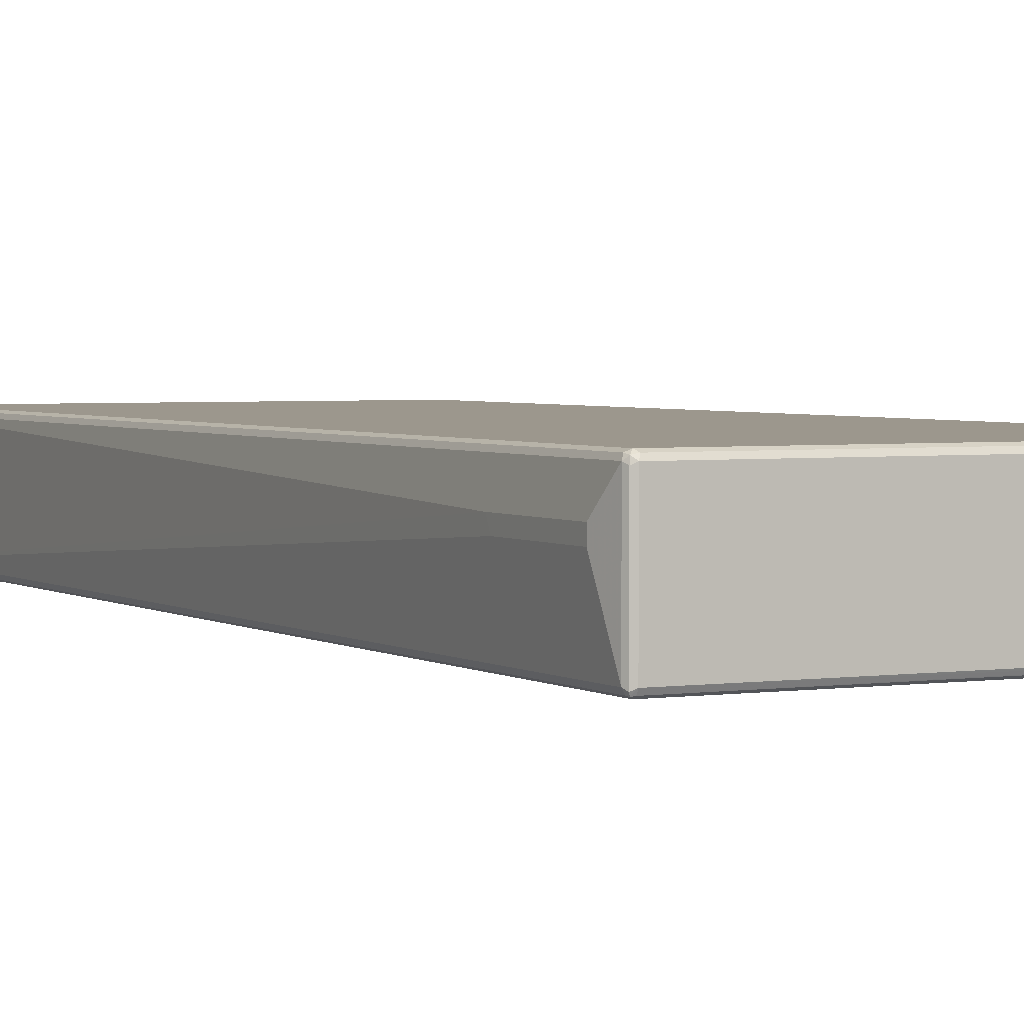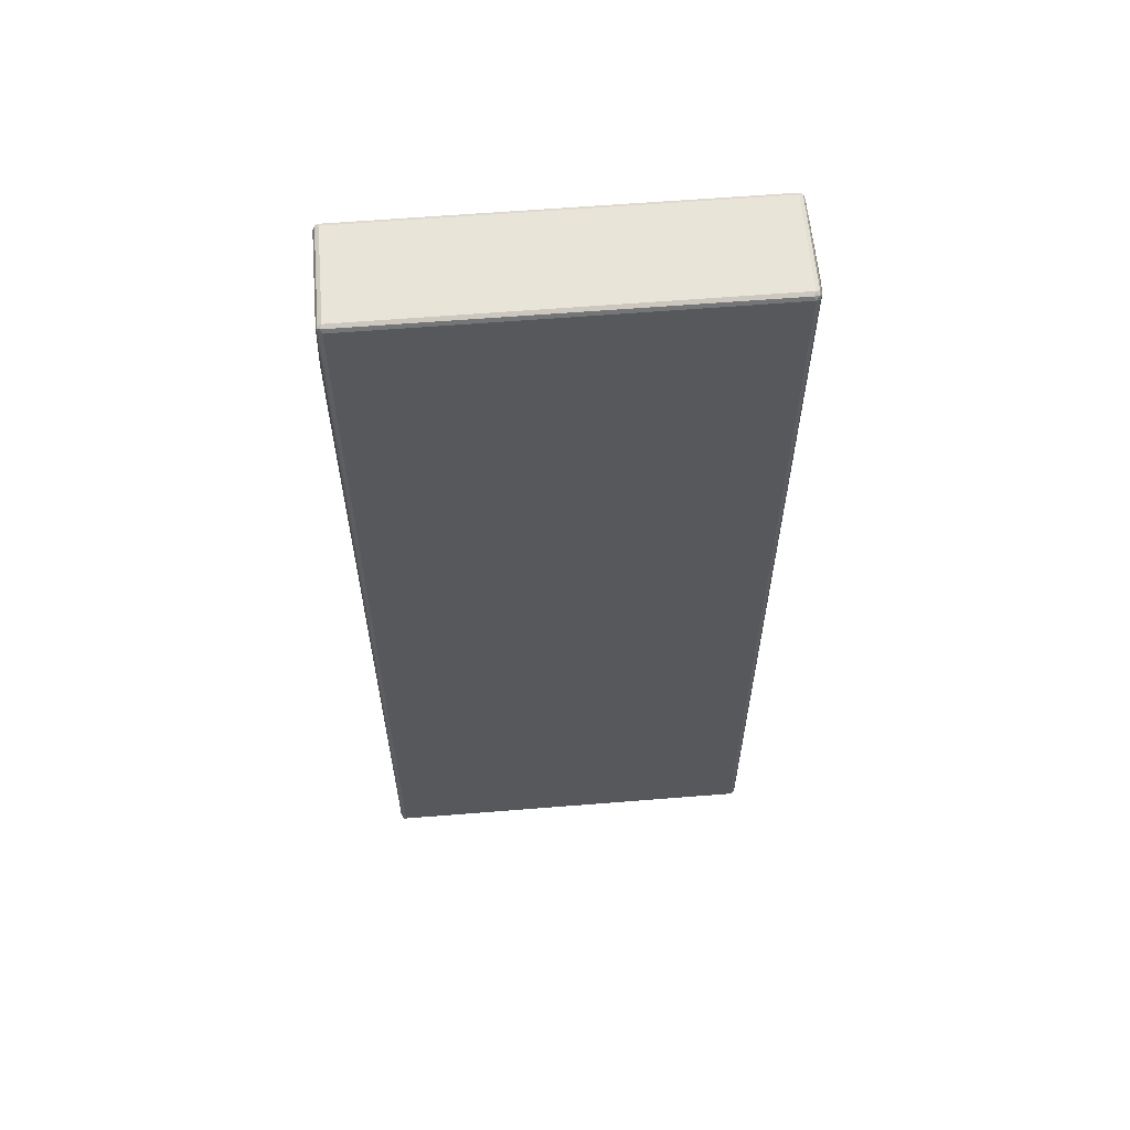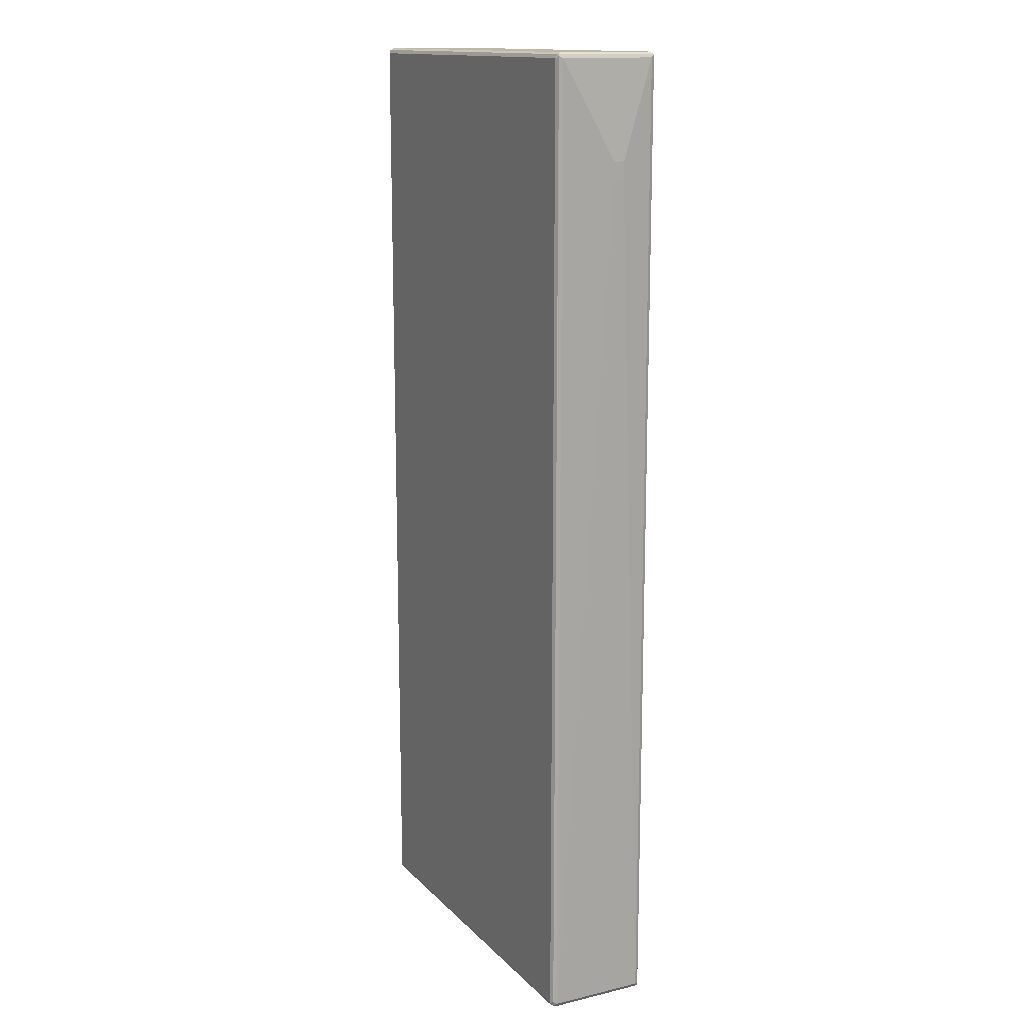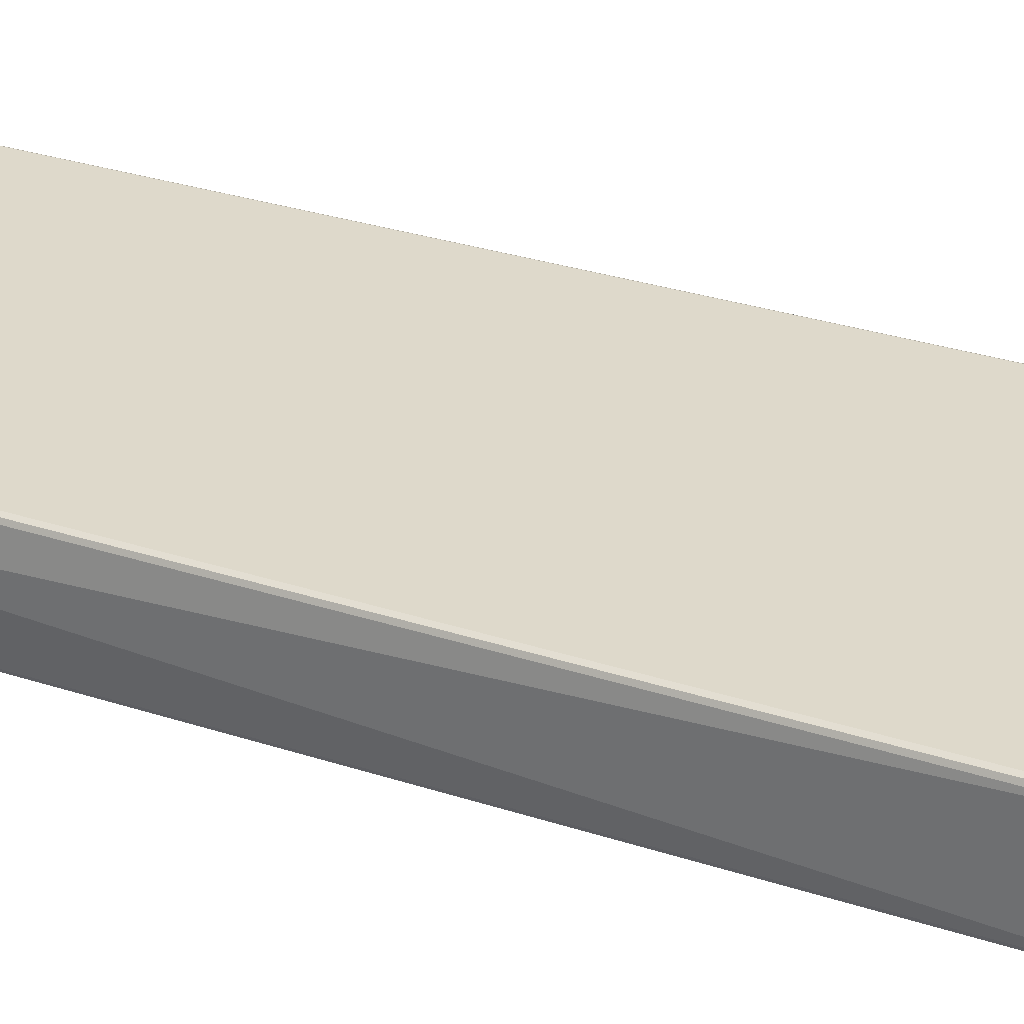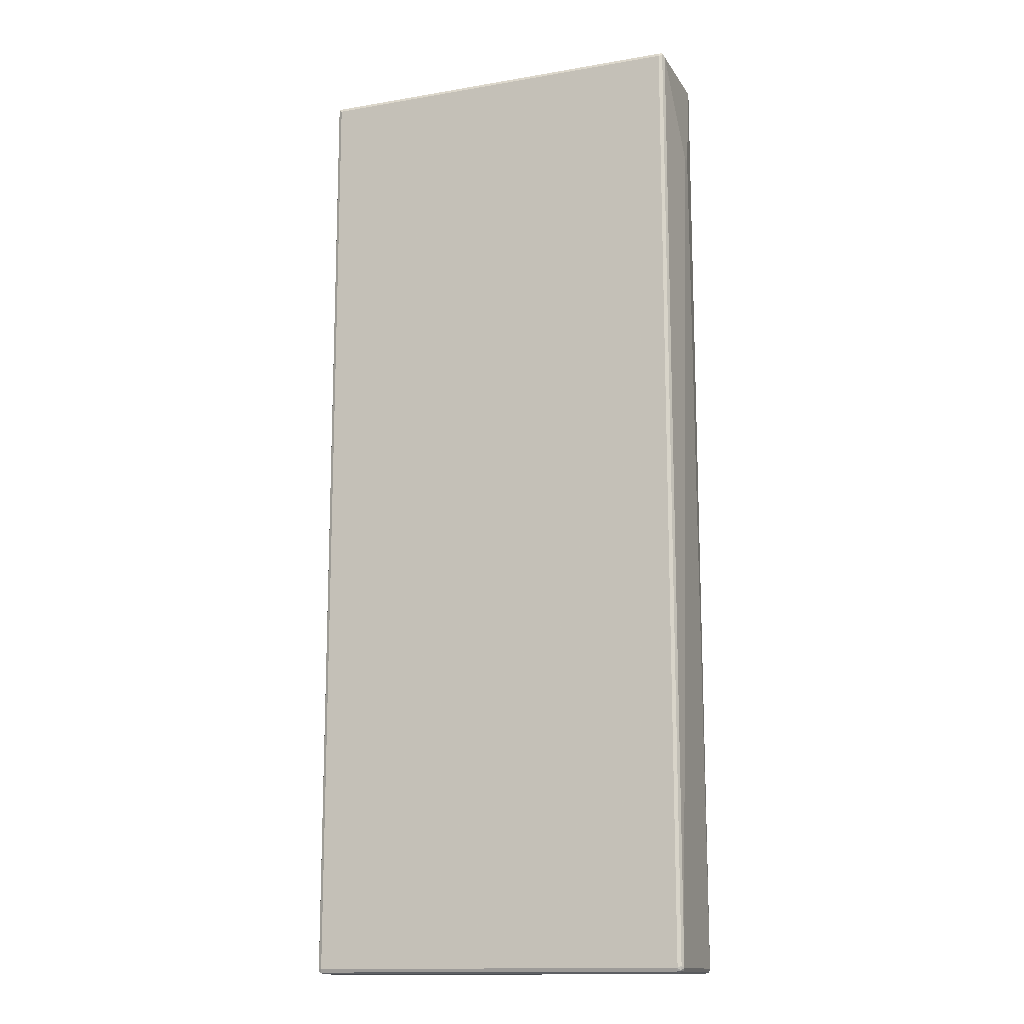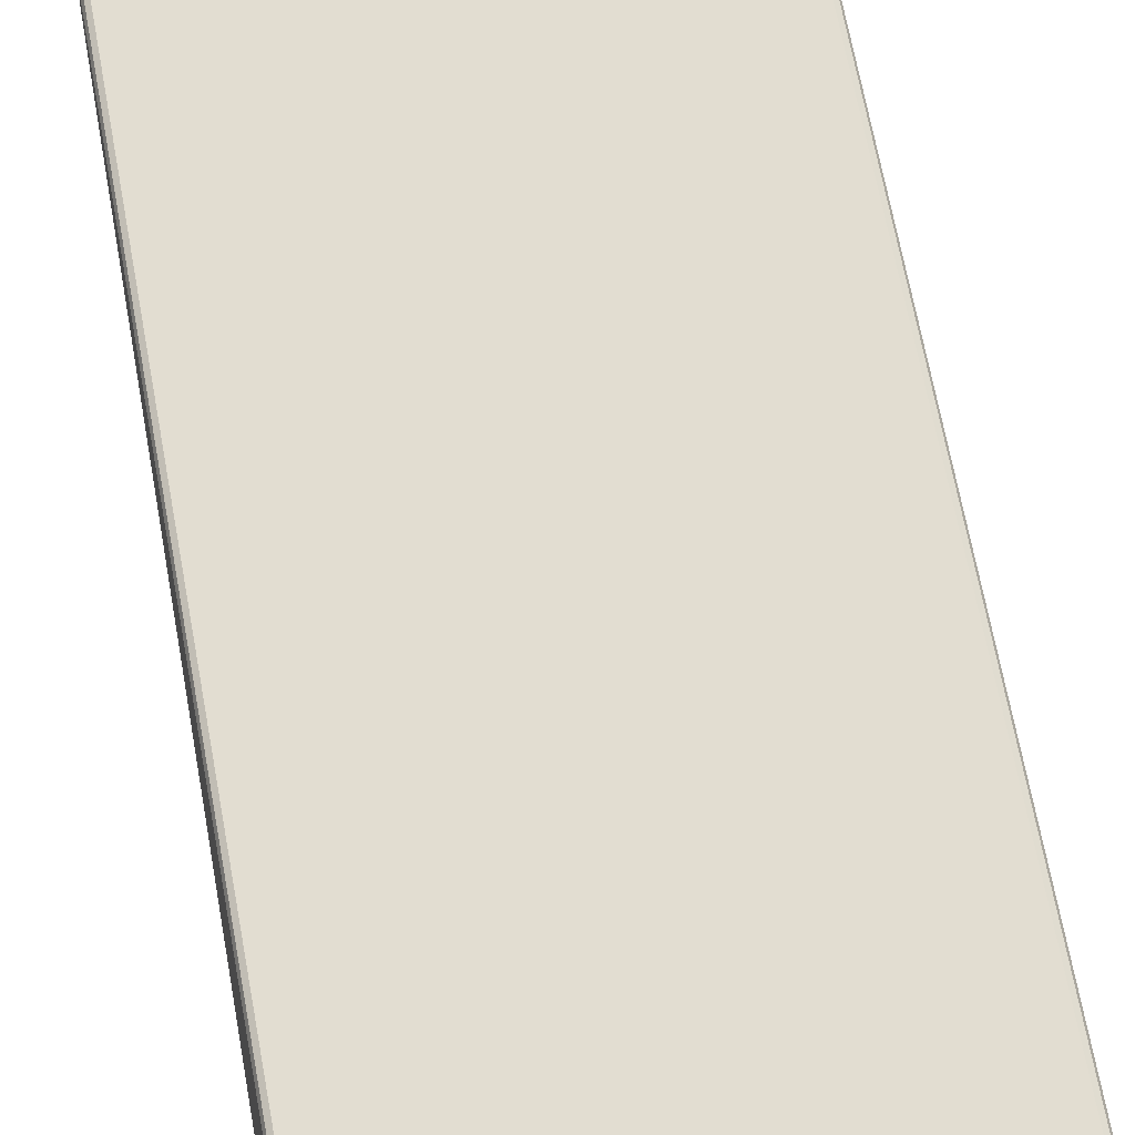
<metadata>
{"format":"obj","ext":"obj","renderer":"f3d","projection":"perspective","resolution":1024,"background":"white","views":[{"elev":2.9,"azim":152.8,"up":"+Z"},{"elev":60.6,"azim":-4.7,"up":"+Y"},{"elev":14.4,"azim":-117.2,"up":"+Y"},{"elev":31.7,"azim":-65.4,"up":"+Z"},{"elev":-14.1,"azim":-159.2,"up":"+Y"},{"elev":68.5,"azim":169.5,"up":"+Z"}]}
</metadata>
<code>
v -0.3738 0.6886 0.009823
v -0.3738 0.6886 0.02951
v -0.3738 0.7182 0.009823
v -0.364 -0.8952 -0.08854
v -0.3738 0.7182 0.02951
v -0.364 -0.8952 0.08854
v -0.364 0.8952 -0.08854
v -0.3607 -0.8919 -0.09509
v -0.3591 -0.9002 -0.09345
v -0.3607 -0.9018 -0.08525
v -0.364 0.8952 0.08854
v -0.3607 -0.9018 0.09182
v -0.3591 -0.9002 0.09592
v -0.3607 -0.8952 0.09509
v -0.3615 0.9002 0.09345
v -0.3607 0.9018 -0.08854
v -0.3591 0.9027 -0.09345
v -0.3607 0.8984 -0.09509
v -0.3542 -0.8952 -0.09839
v -0.3509 -0.9018 -0.09509
v -0.3542 -0.9052 -0.08854
v -0.3607 0.8952 0.09509
v -0.3542 -0.9052 0.08854
v -0.3542 -0.9018 0.09509
v 0.3542 -0.9018 0.09509
v 0.3542 -0.8952 0.09839
v -0.3542 -0.8952 0.09839
v -0.3542 0.8952 0.09839
v -0.3574 0.9018 0.09509
v -0.3542 0.9052 0.08854
v -0.3607 0.9018 0.08854
v 0.3542 0.9018 -0.09509
v -0.3542 0.9018 -0.09509
v -0.3542 0.8952 -0.09839
v -0.3542 0.9052 -0.08854
v 0.3542 0.9052 -0.08854
v 0.3542 -0.8952 -0.09839
v 0.3574 -0.9018 -0.09509
v 0.3542 -0.9052 -0.08854
v 0.3542 -0.9052 0.08854
v 0.3591 -0.9027 0.09345
v 0.3607 -0.8984 0.09509
v 0.3542 0.8952 0.09839
v 0.3509 0.9018 0.09509
v 0.3542 0.9052 0.08854
v 0.3591 0.9002 -0.09592
v 0.3542 0.8952 -0.09839
v 0.3607 0.9018 -0.09182
v 0.3607 -0.8952 -0.09509
v 0.3615 -0.9002 -0.09345
v 0.3607 -0.9018 -0.08854
v 0.3607 -0.9018 0.08854
v 0.364 -0.8952 0.08854
v 0.3607 0.8919 0.09509
v 0.3591 0.9002 0.09345
v 0.3607 0.9018 0.08525
v 0.364 0.8952 -0.08854
v 0.3607 0.8952 -0.09509
v 0.364 -0.8952 -0.08854
v 0.3738 0.6789 0.03935
v 0.364 0.8952 0.08854
v 0.3738 0.8559 0.01967
v 0.3738 0.6886 0.01967
v 0.3738 0.8559 0.03935
f 1 2 5
f 1 5 3
f 1 3 7
f 1 7 4
f 1 4 6
f 1 6 2
f 2 6 11
f 2 11 5
f 3 5 11
f 3 11 7
f 4 8 9
f 4 9 10
f 4 10 12
f 4 12 6
f 4 7 18
f 4 18 8
f 6 12 13
f 6 13 14
f 6 14 22
f 6 22 11
f 7 11 15
f 7 15 16
f 7 16 17
f 7 17 18
f 8 19 9
f 8 18 34
f 8 34 19
f 9 19 20
f 9 20 21
f 9 21 10
f 10 21 23
f 10 23 12
f 11 22 15
f 12 23 13
f 13 23 24
f 13 24 25
f 13 25 26
f 13 26 27
f 13 27 28
f 13 28 22
f 13 22 14
f 15 29 30
f 15 30 31
f 15 31 16
f 15 22 28
f 15 28 29
f 16 31 17
f 17 32 33
f 17 33 34
f 17 34 18
f 17 31 30
f 17 30 35
f 17 35 36
f 17 36 32
f 19 37 38
f 19 38 20
f 19 34 47
f 19 47 37
f 20 38 39
f 20 39 21
f 21 39 40
f 21 40 23
f 23 40 41
f 23 41 24
f 24 41 25
f 25 41 26
f 26 41 42
f 26 42 54
f 26 54 43
f 26 43 28
f 26 28 27
f 28 43 44
f 28 44 29
f 29 44 45
f 29 45 30
f 30 45 36
f 30 36 35
f 32 46 33
f 32 36 46
f 33 46 34
f 34 46 47
f 36 48 46
f 36 45 56
f 36 56 48
f 37 49 50
f 37 50 38
f 37 47 46
f 37 46 49
f 38 50 39
f 39 50 51
f 39 51 41
f 39 41 40
f 41 51 52
f 41 52 53
f 41 53 42
f 42 53 61
f 42 61 54
f 43 54 55
f 43 55 44
f 44 55 45
f 45 55 56
f 46 48 57
f 46 57 58
f 46 58 49
f 48 56 61
f 48 61 57
f 49 59 50
f 49 58 57
f 49 57 59
f 50 52 51
f 50 59 53
f 50 53 52
f 53 59 60
f 53 60 64
f 53 64 61
f 54 61 55
f 55 61 56
f 57 61 64
f 57 64 62
f 57 62 63
f 57 63 59
f 59 63 60
f 60 63 62
f 60 62 64

</code>
